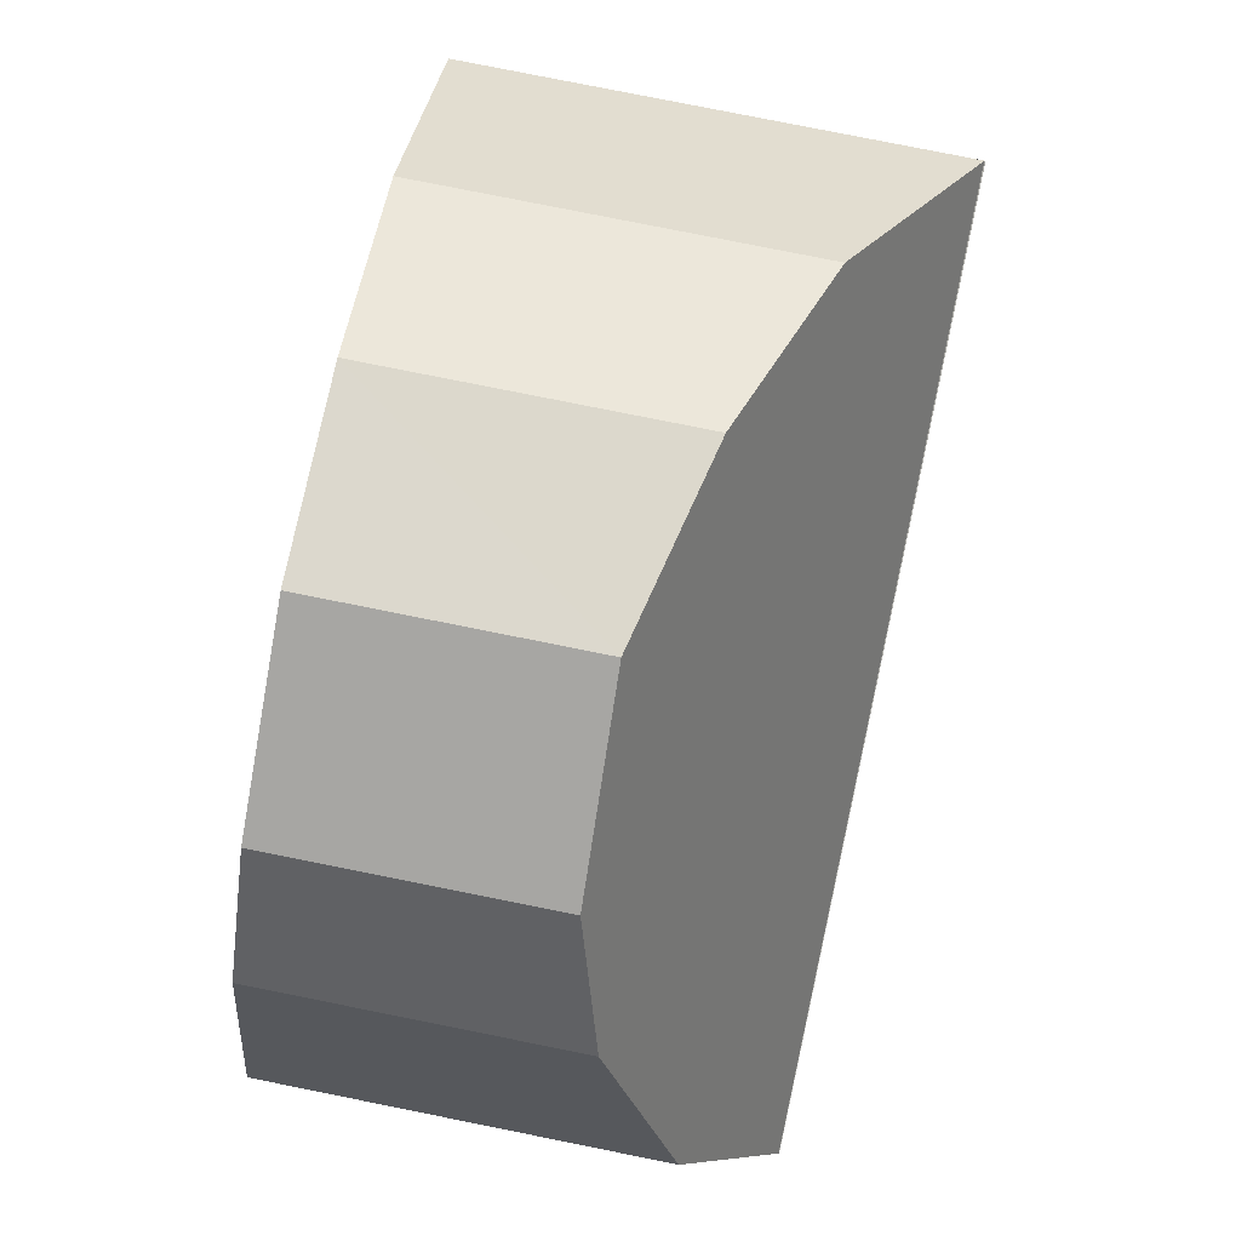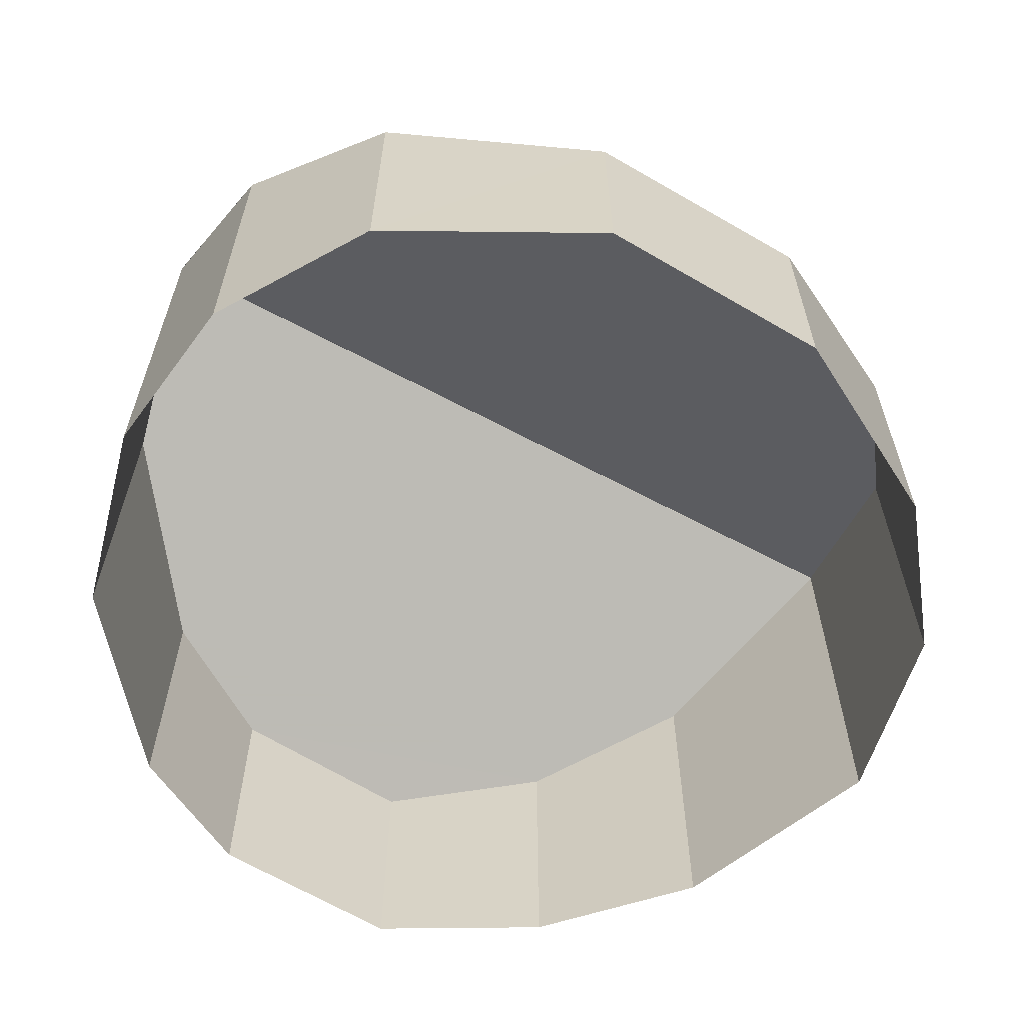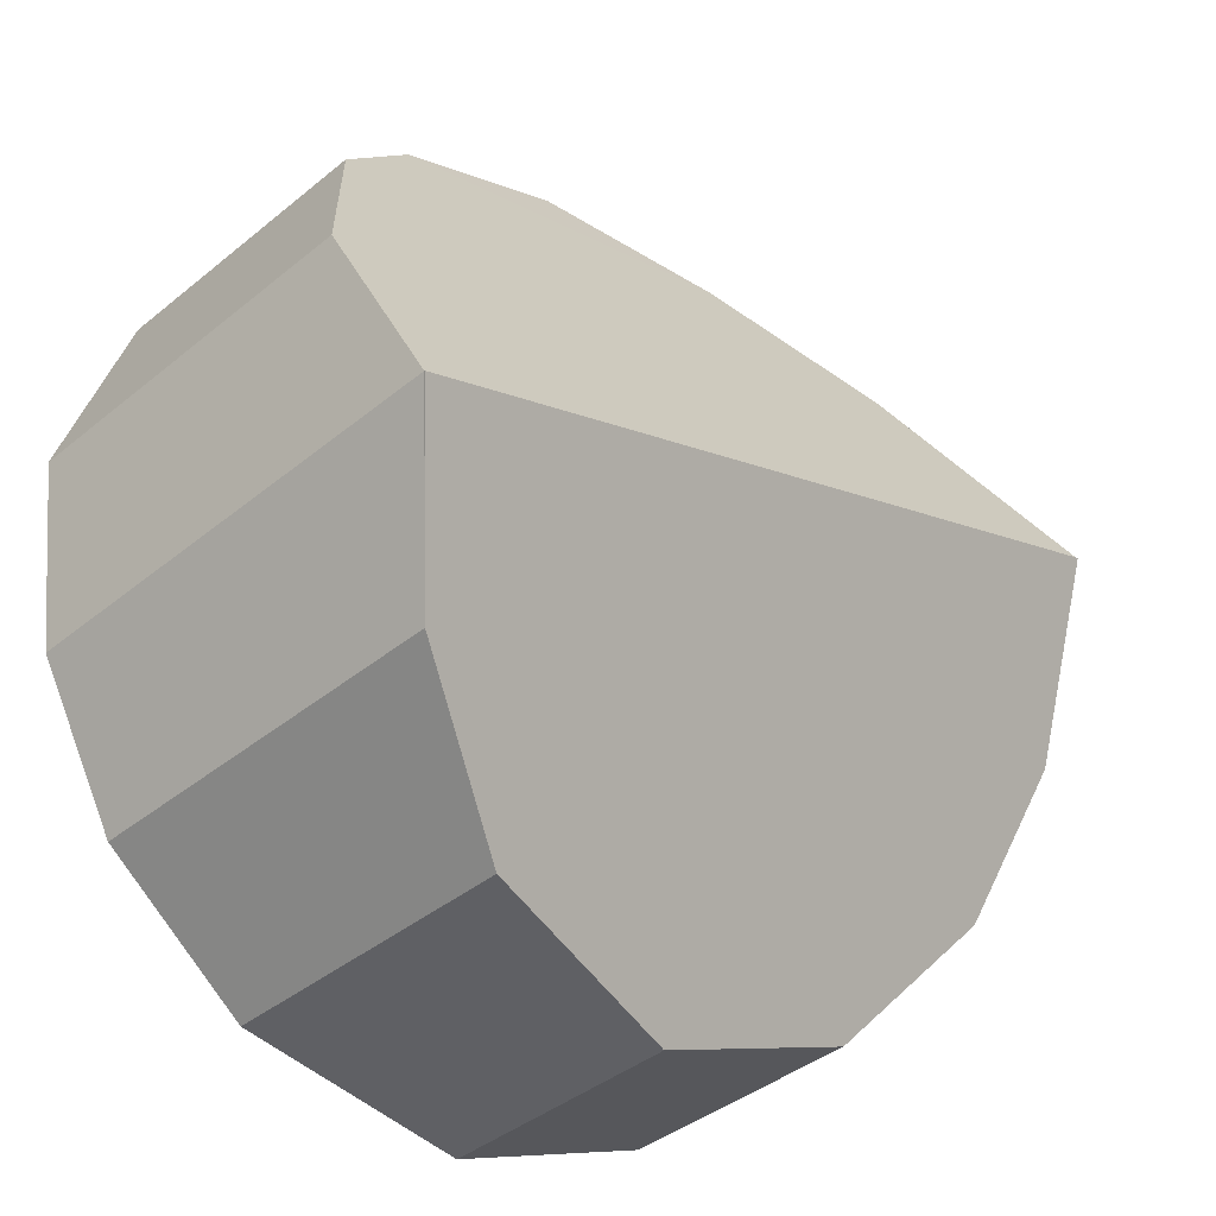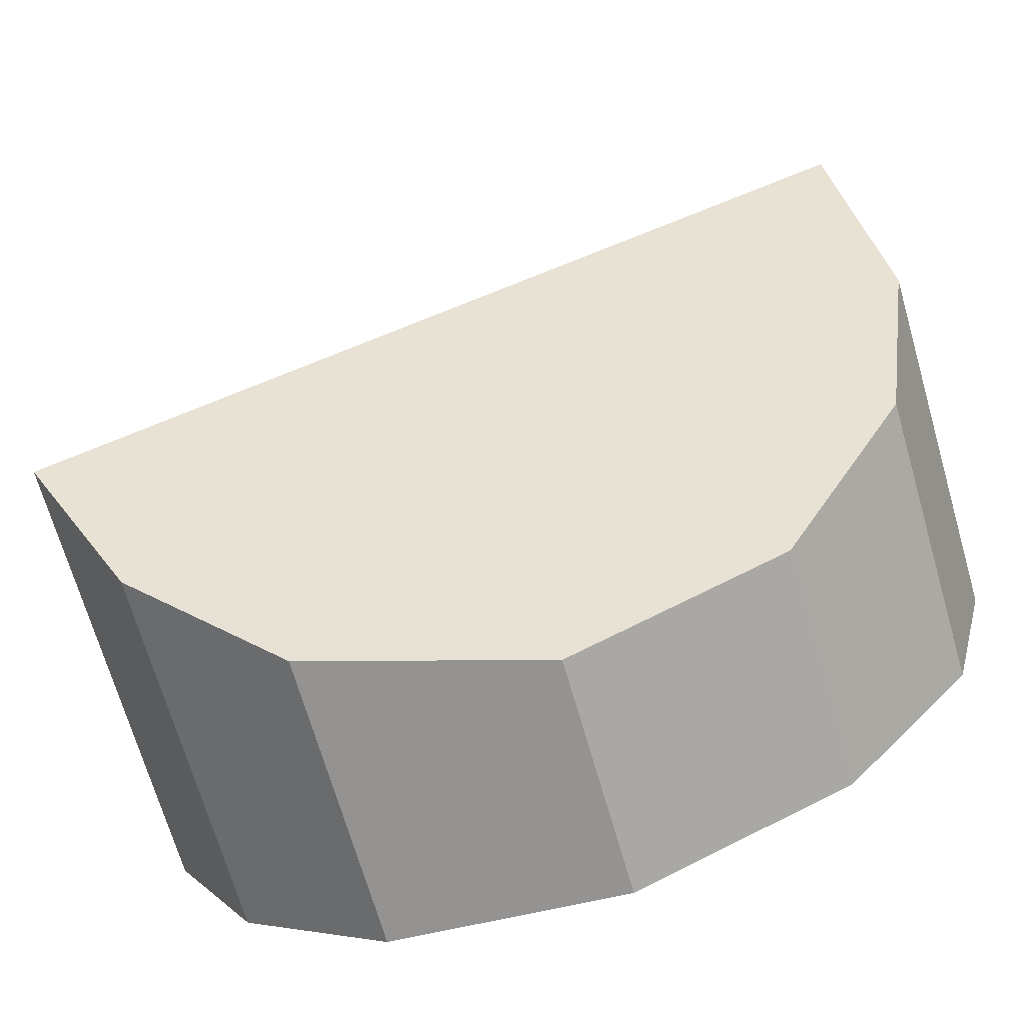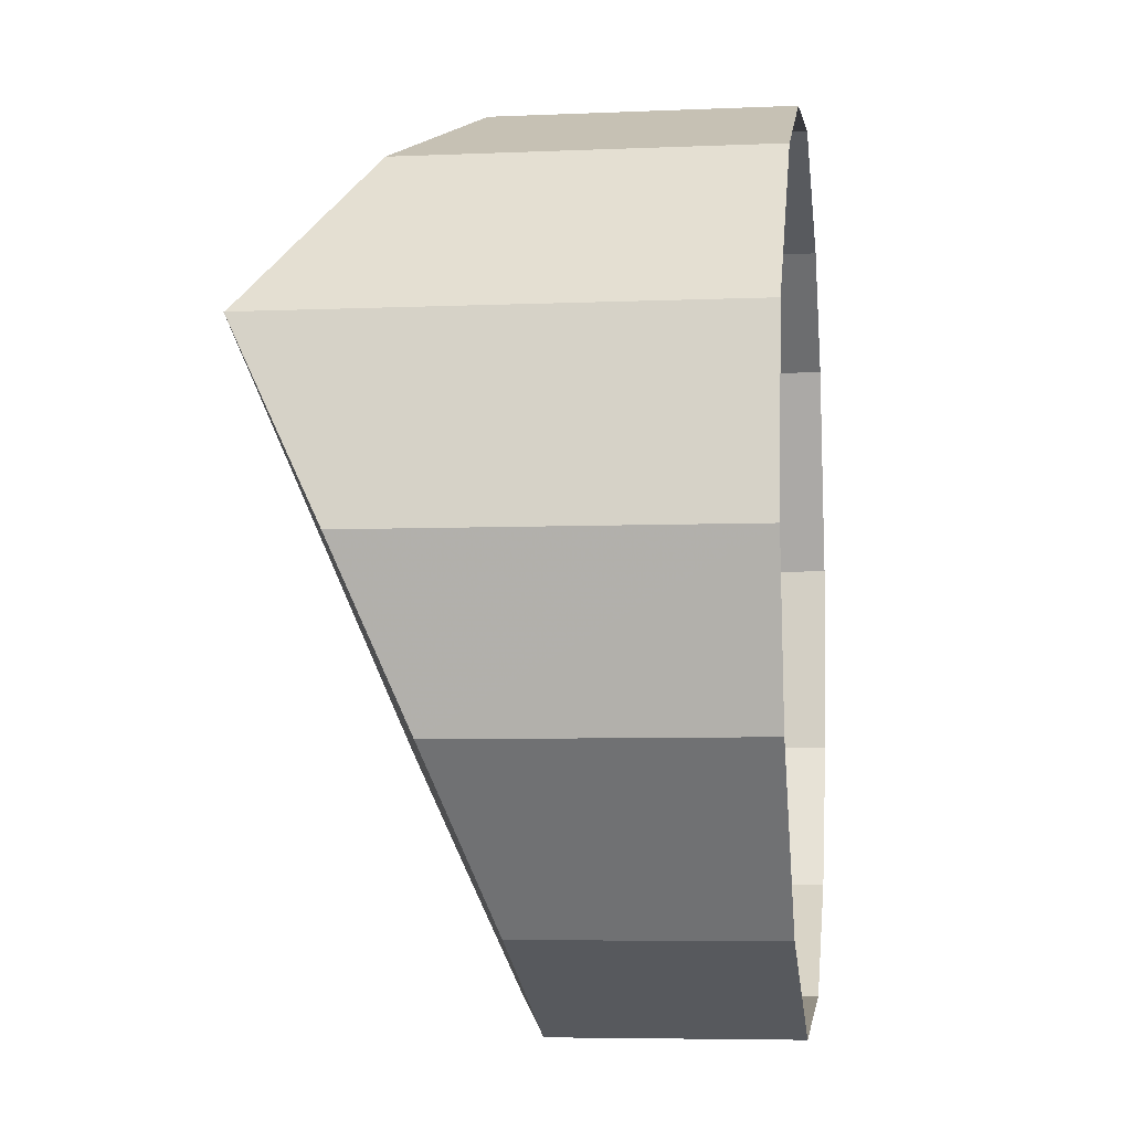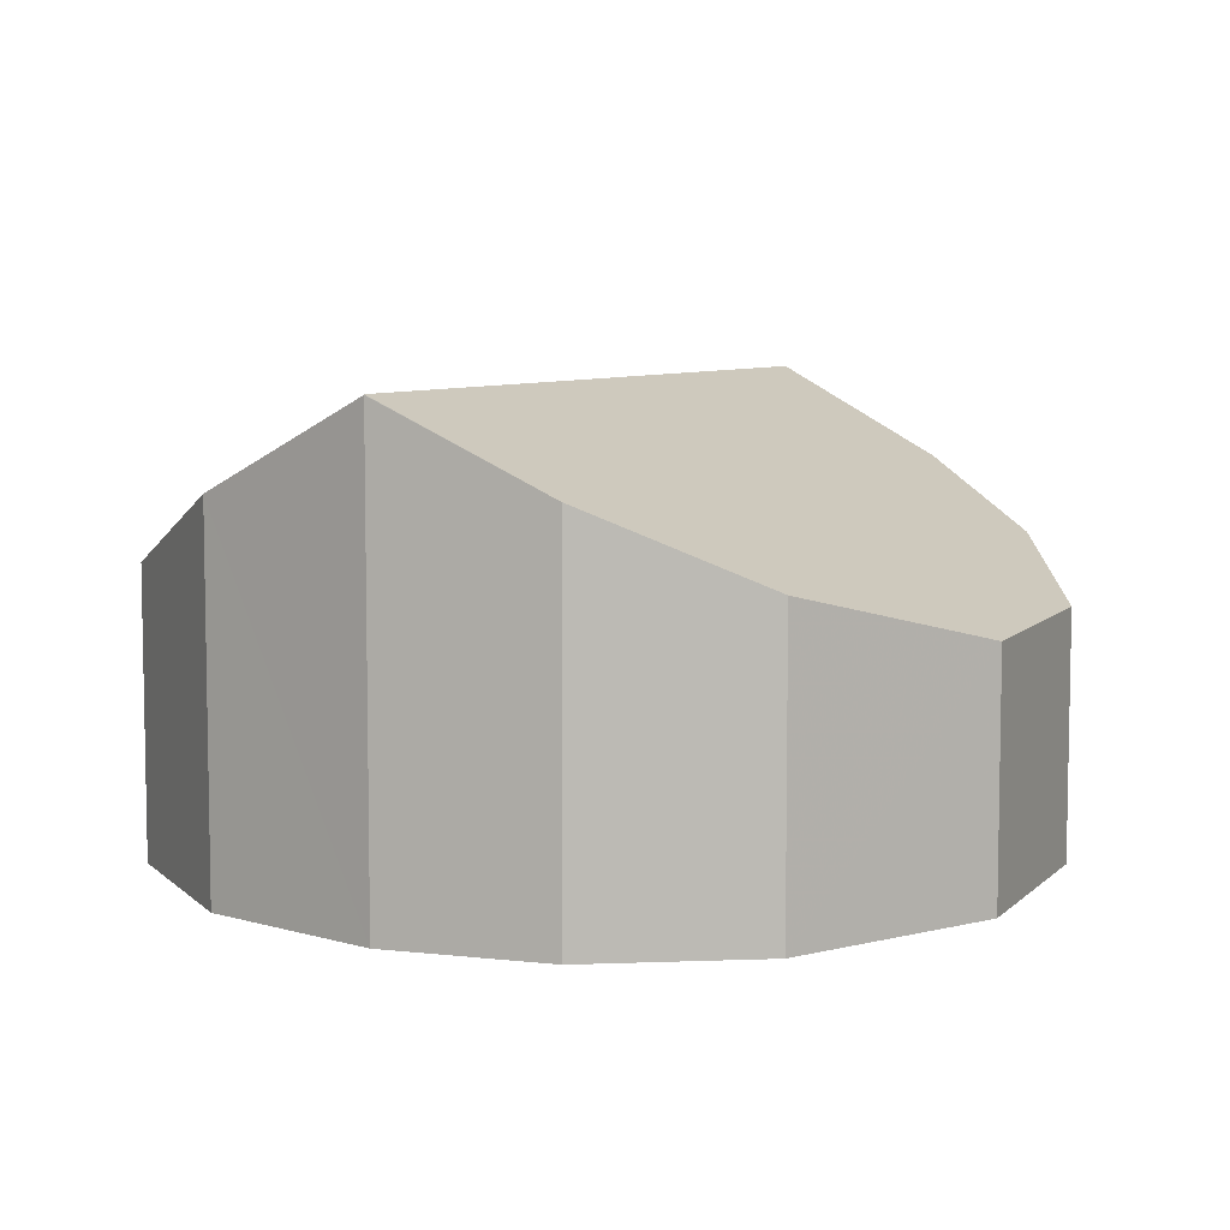
<metadata>
{"format":"obj","ext":"obj","renderer":"f3d","projection":"perspective","resolution":1024,"background":"white","views":[{"elev":79.9,"azim":-78.7,"up":"+Y"},{"elev":-61.8,"azim":-6.5,"up":"+Z"},{"elev":-40.6,"azim":-45.1,"up":"+Y"},{"elev":-69.4,"azim":16.1,"up":"+Y"},{"elev":-5.3,"azim":97.7,"up":"+Y"},{"elev":7.0,"azim":-41.9,"up":"+Z"}]}
</metadata>
<code>
v -5557 -3.692e+04 4.053
v -5564 -3.693e+04 4.052
v -5564 -3.692e+04 4.053
v -5559 -3.693e+04 4.051
v -5563 -3.693e+04 4.052
v -5563 -3.692e+04 4.053
v -5559 -3.692e+04 4.053
v -5561 -3.693e+04 4.051
v -5562 -3.692e+04 4.053
v -5561 -3.692e+04 4.053
v -5557 -3.693e+04 4.051
v -5555 -3.693e+04 4.051
v -5555 -3.693e+04 4.052
v -5555 -3.692e+04 4.052
v -5555 -3.693e+04 7.062
v -5555 -3.693e+04 7.749
v -5564 -3.693e+04 8.69
v -5557 -3.693e+04 6.548
v -5563 -3.693e+04 7.849
v -5555 -3.692e+04 8.681
v -5561 -3.693e+04 7.073
v -5559 -3.693e+04 6.507
v -5559 -3.692e+04 7.01
v -5563 -3.692e+04 6.965
v -5564 -3.692e+04 7.775
v -5562 -3.692e+04 6.641
v -5564 -3.693e+04 8.685
v -5557 -3.692e+04 7.652
v -5561 -3.692e+04 6.585
v -5555 -3.692e+04 8.671
f 1 2 3
f 4 5 2
f 3 6 7
f 8 5 4
f 7 6 9
f 7 9 10
f 2 11 4
f 12 11 1
f 1 3 7
f 13 12 1
f 14 13 1
f 1 11 2
f 15 16 17
f 18 15 19
f 16 20 17
f 21 22 18
f 15 17 19
f 21 18 19
f 23 24 25
f 26 24 23
f 25 27 28
f 29 26 23
f 27 30 28
f 23 25 28
f 15 12 13
f 16 15 13
f 18 11 12
f 15 18 12
f 22 4 11
f 18 22 11
f 22 8 4
f 22 21 8
f 21 5 8
f 21 19 5
f 2 5 19
f 19 17 27
f 2 19 27
f 14 30 16
f 14 16 13
f 30 20 16
f 27 17 20
f 30 27 20
f 24 6 3
f 25 24 3
f 26 9 6
f 24 26 6
f 29 10 9
f 26 29 9
f 29 7 10
f 29 23 7
f 23 1 7
f 23 28 1
f 28 14 1
f 28 30 14
f 25 3 2
f 27 25 2

</code>
